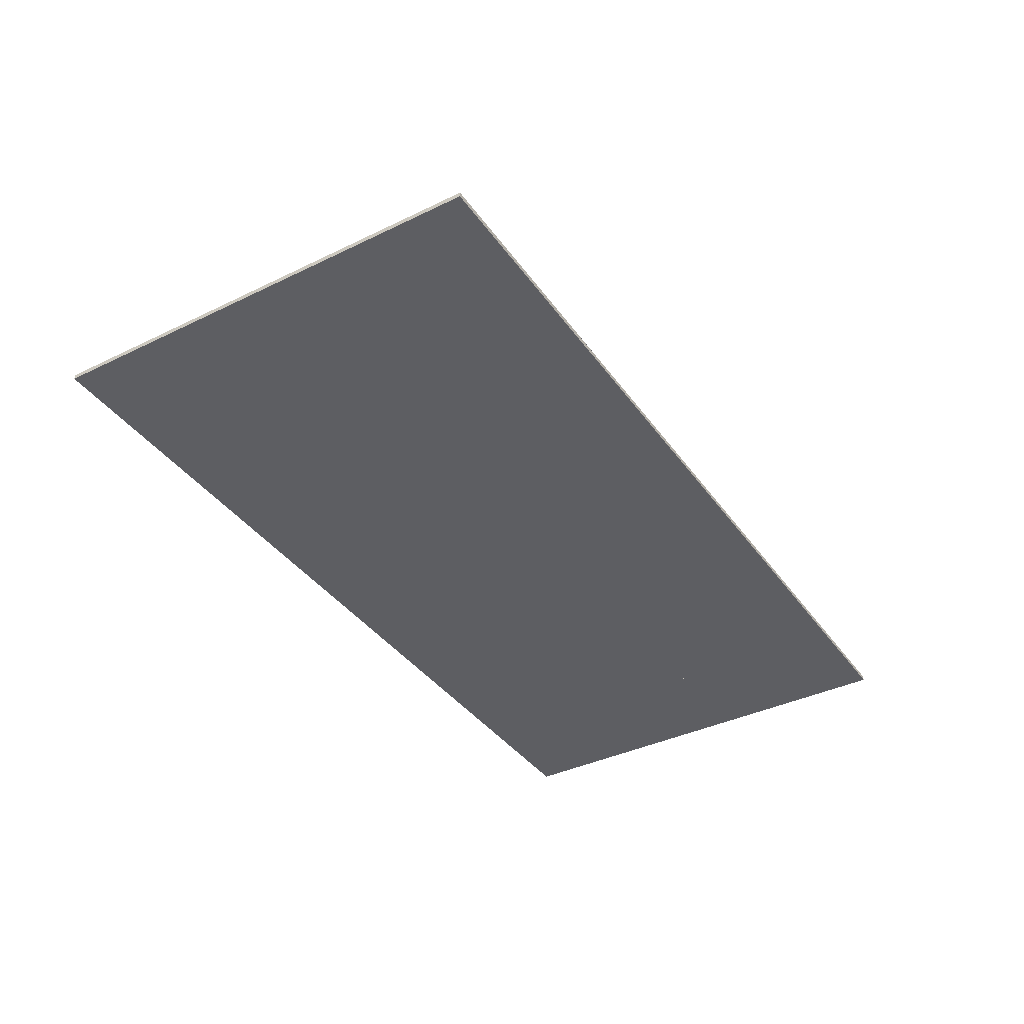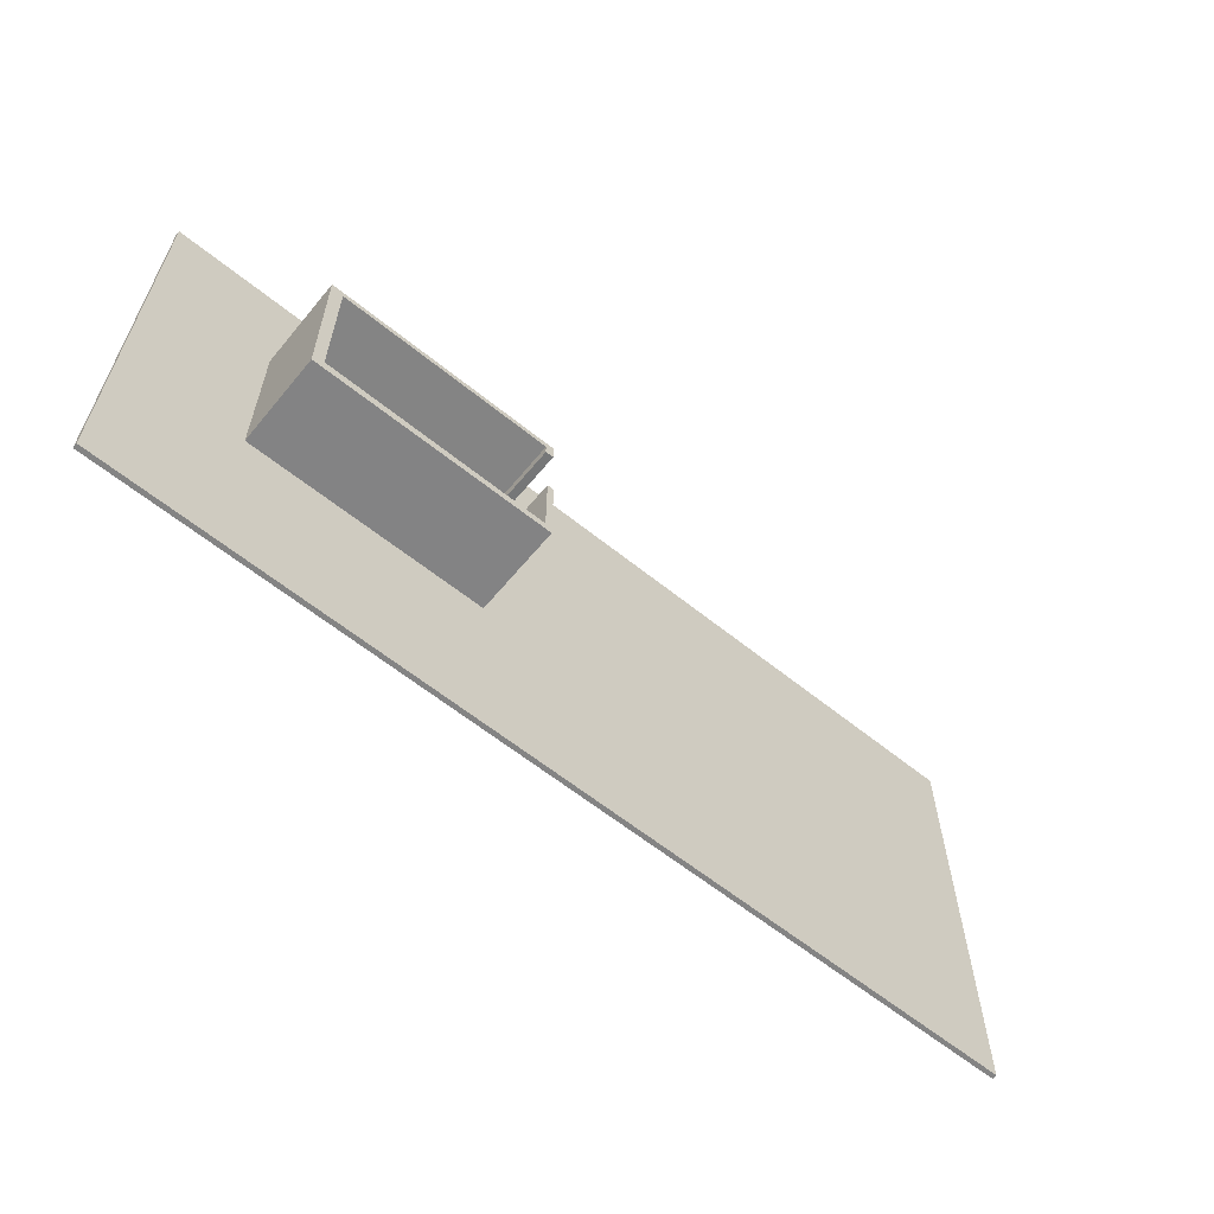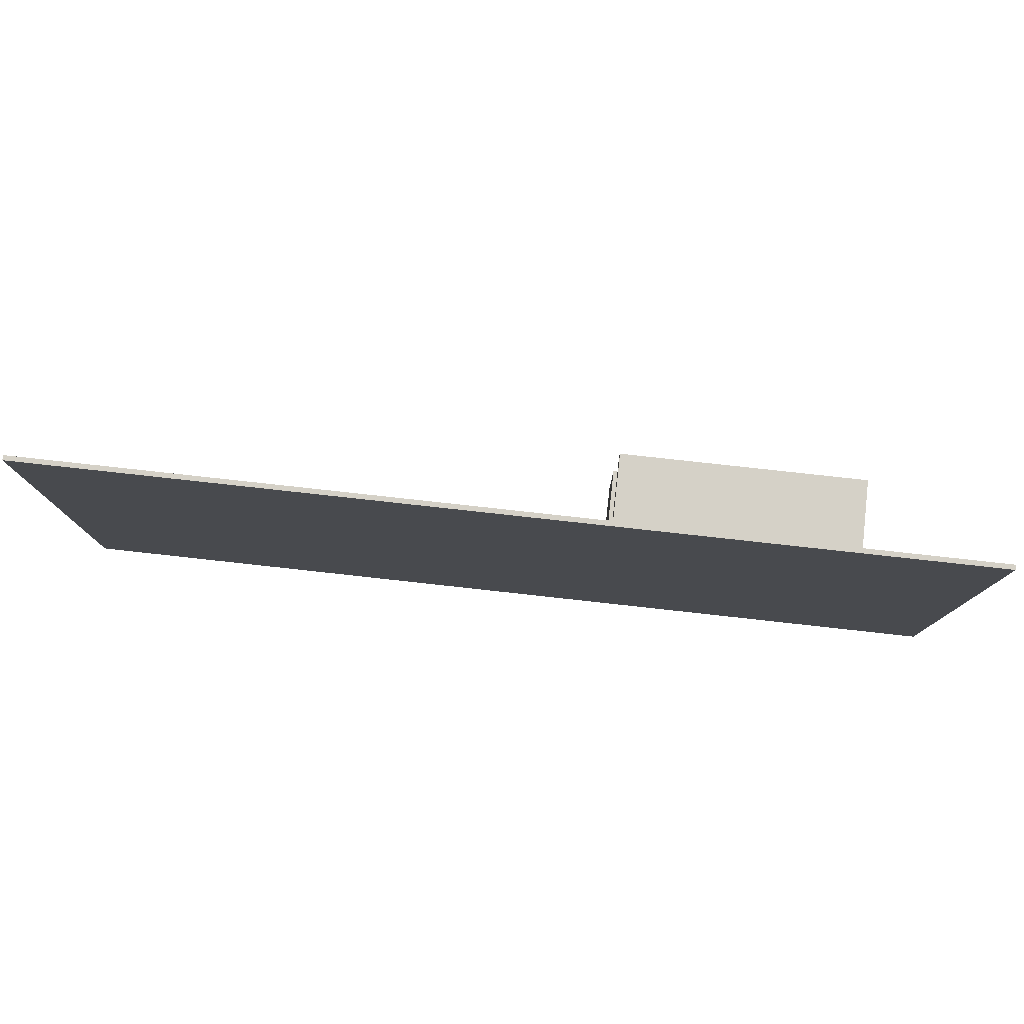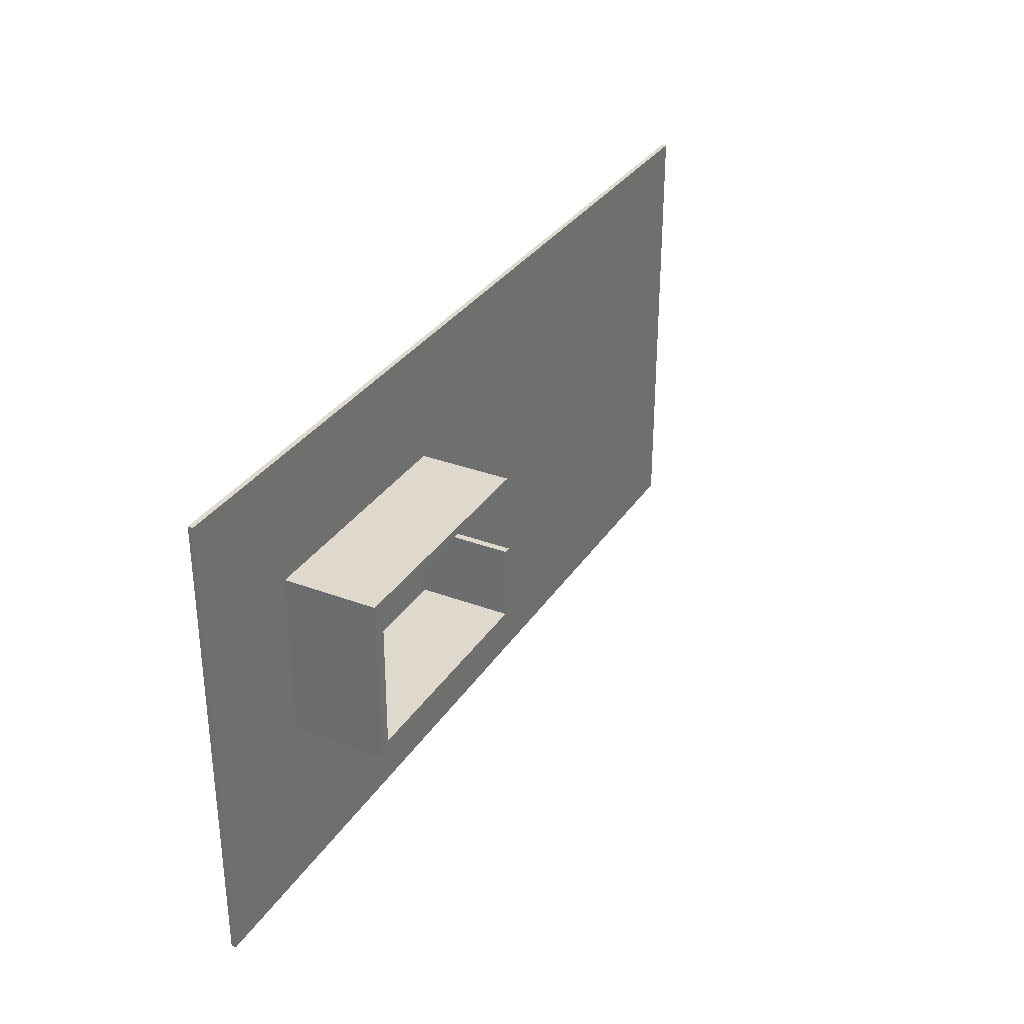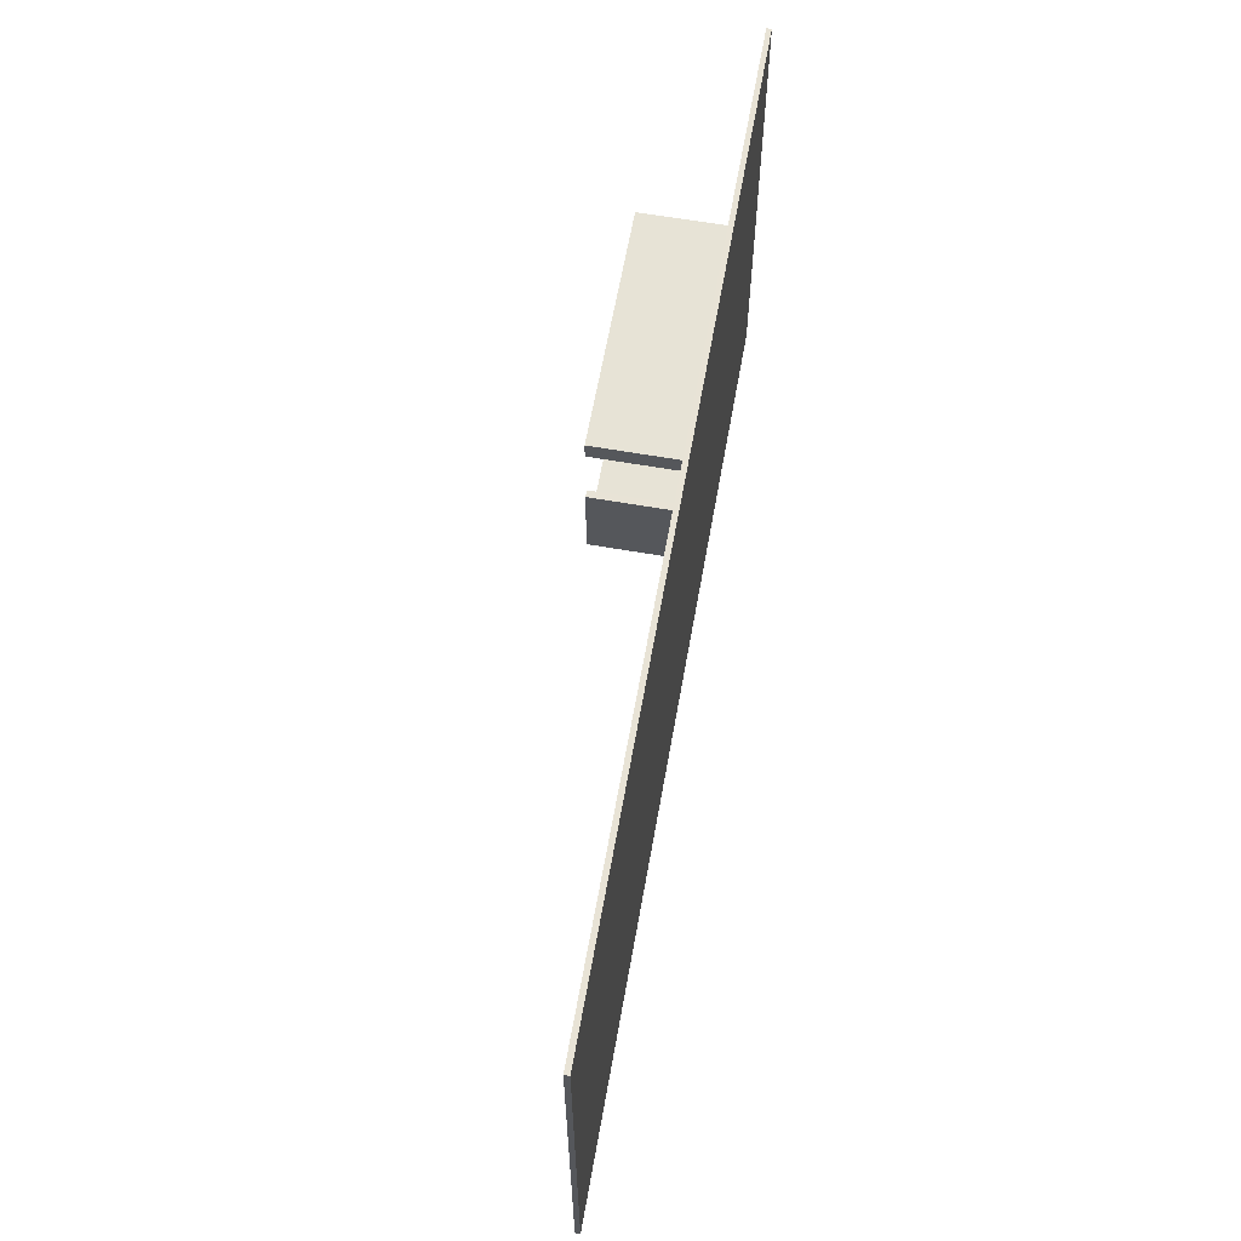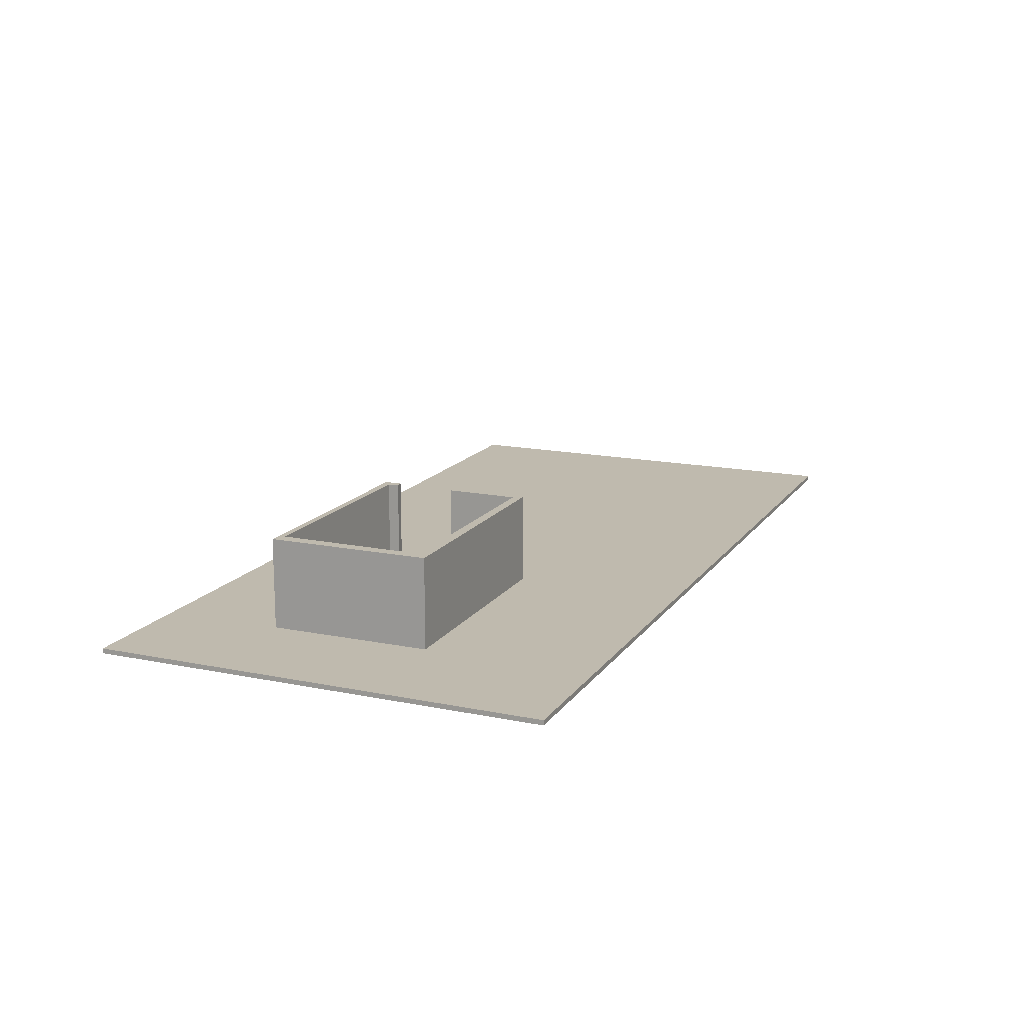
<metadata>
{"format":"obj","ext":"obj","renderer":"f3d","projection":"perspective","resolution":1024,"background":"white","views":[{"elev":-38.4,"azim":-58.5,"up":"+Y"},{"elev":-61.4,"azim":140.6,"up":"+Z"},{"elev":78.8,"azim":6.3,"up":"+Z"},{"elev":32.1,"azim":117.8,"up":"+Z"},{"elev":62.5,"azim":-79.9,"up":"+Z"},{"elev":15.5,"azim":113.3,"up":"+Y"}]}
</metadata>
<code>
v  979.8 0 -473.1
v  -940.8 0 -473.1
v  -940.8 10 -473.1
v  979.8 10 -473.1
v  -940.8 0 477.3
v  -940.8 10 477.3
v  979.8 0 477.3
v  979.8 10 477.3
g Rectangle001
f 1 2 3 4
f 2 5 6 3
f 5 7 8 6
f 7 1 4 8
f 5 2 1 7
f 6 8 4 3
v  224.1 0 -113.4
v  224.1 0 58.04
v  224.1 200 58.04
v  224.1 200 -113.4
v  238.2 0 58.04
v  238.2 200 58.04
v  238.2 0 -94.63
v  238.2 200 -94.63
v  707.1 0 -93.06
v  707.1 200 -93.06
v  706.8 0 210.9
v  706.8 200 210.9
v  246 0 209.9
v  246 200 209.9
v  246 0 186.6
v  246 200 186.6
v  228.7 0 188.8
v  228.7 200 188.8
v  228.7 0 225
v  228.7 200 225
v  732.7 0 225.7
v  732.7 200 225.7
v  730.5 0 -116.3
v  730.5 200 -116.3
g Line001
f 9 10 11 12
f 10 13 14 11
f 13 15 16 14
f 15 17 18 16
f 17 19 20 18
f 19 21 22 20
f 21 23 24 22
f 23 25 26 24
f 25 27 28 26
f 27 29 30 28
f 29 31 32 30
f 31 9 12 32
f 21 27 25 23
f 21 19 29 27
f 19 17 31 29
f 17 15 9 31
f 15 13 10 9
f 22 24 26 28
f 22 28 30 20
f 20 30 32 18
f 18 32 12 16
f 16 12 11 14

</code>
